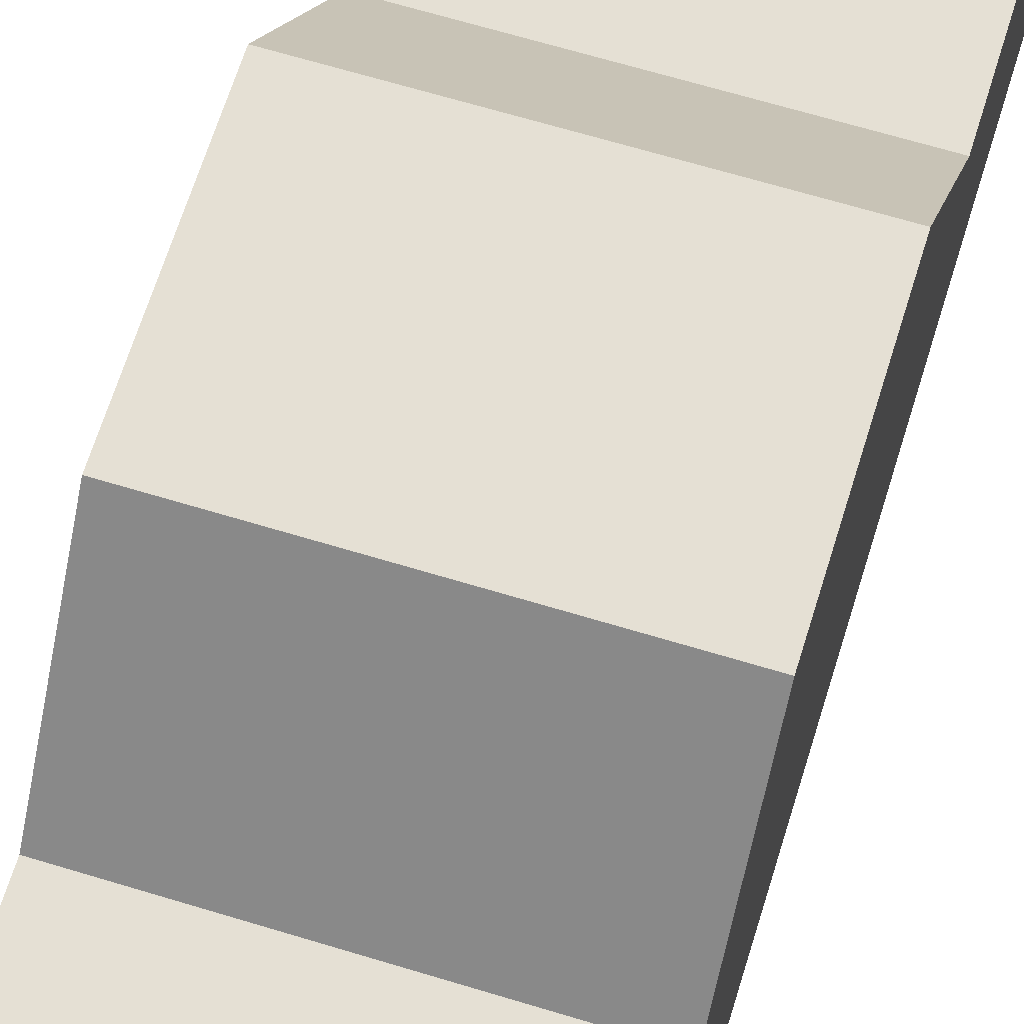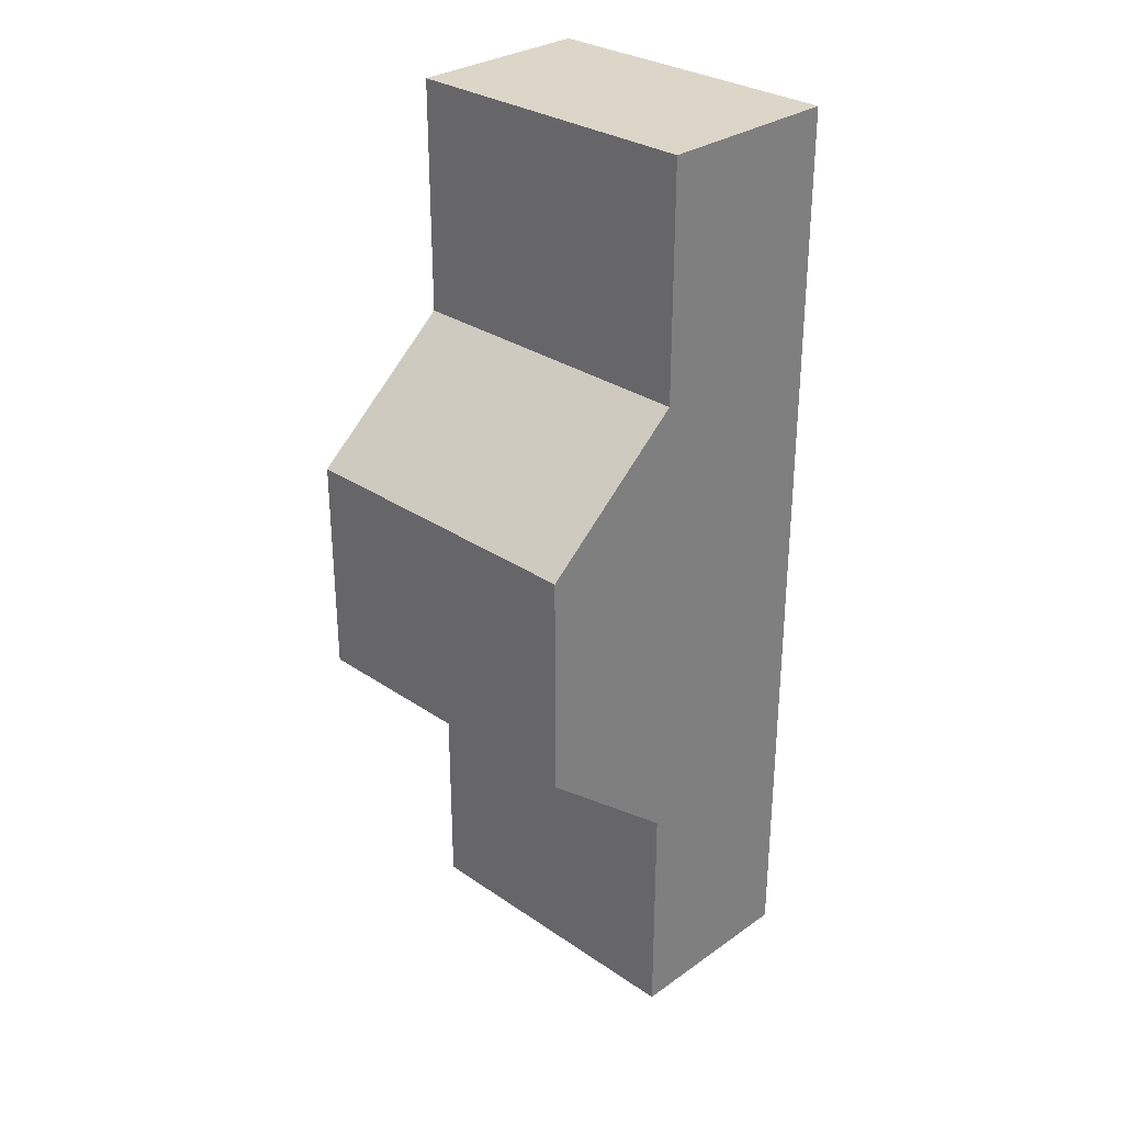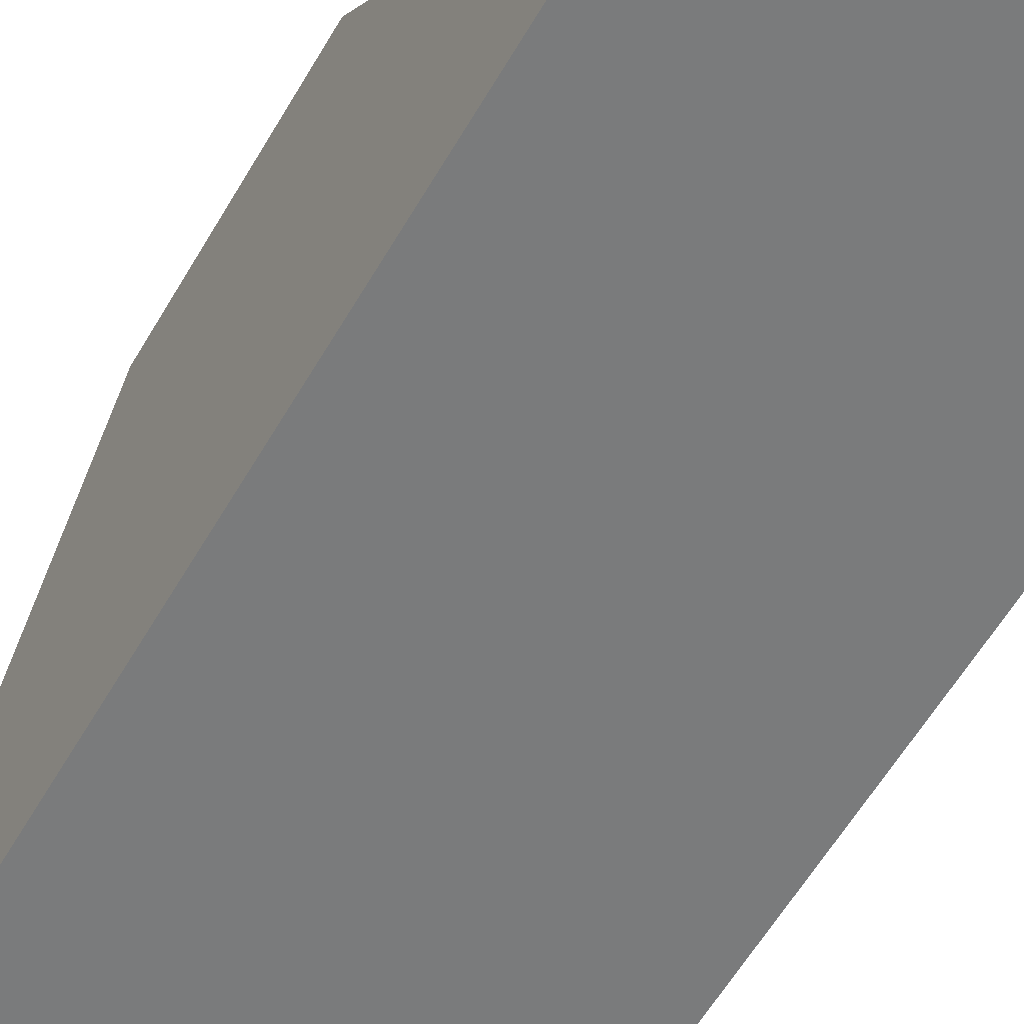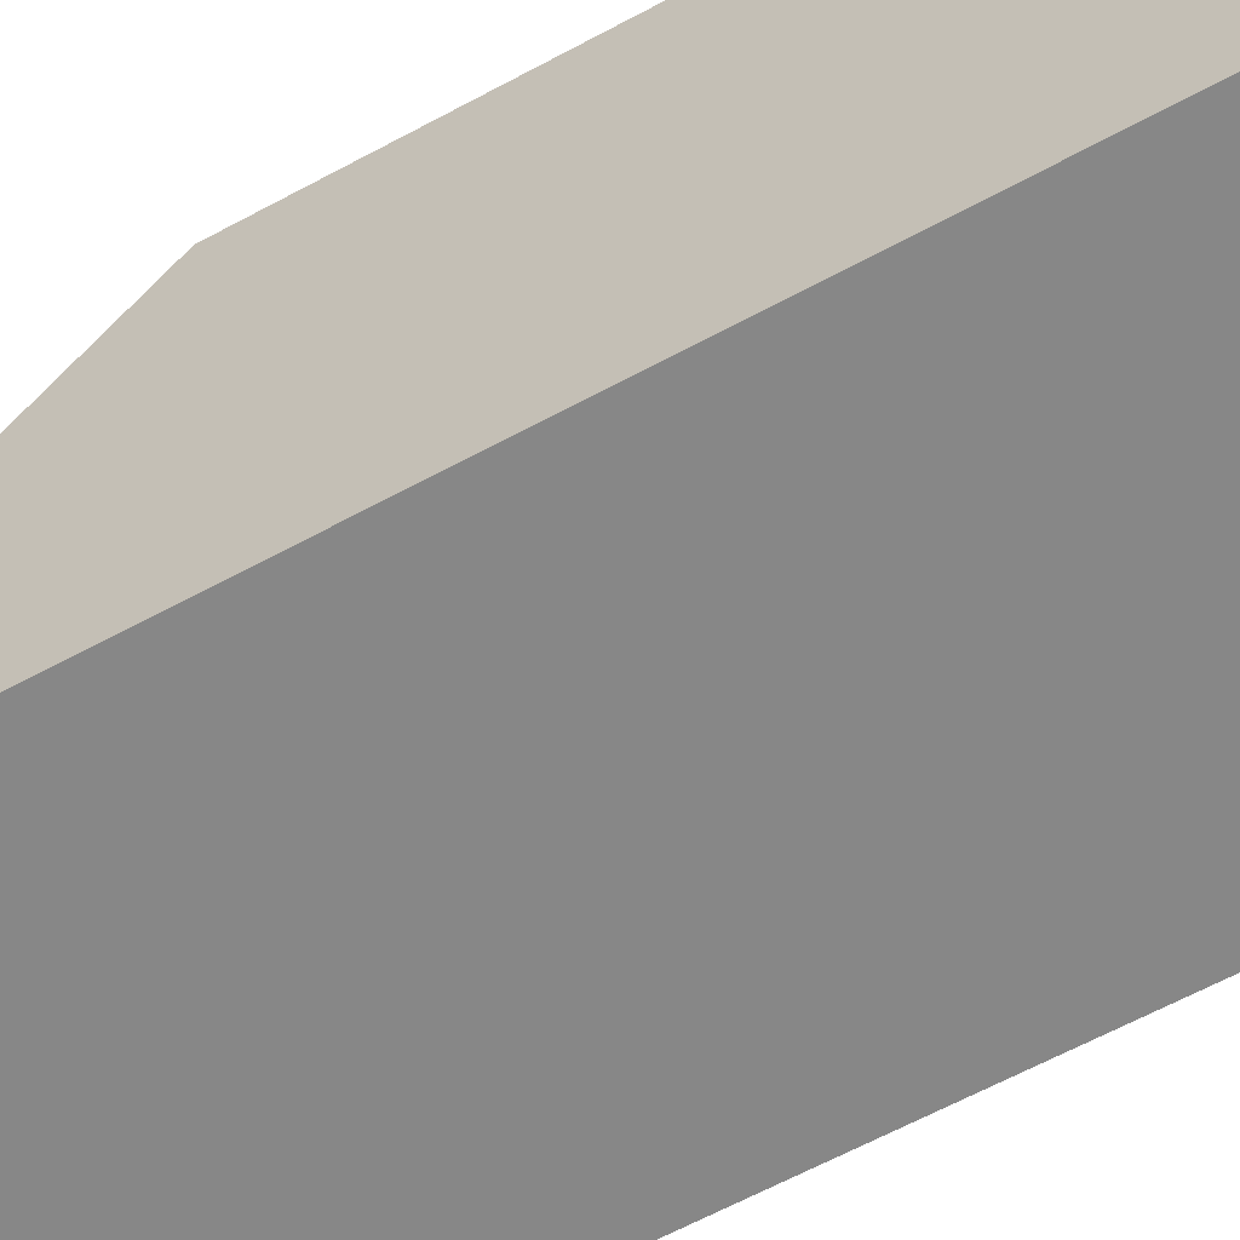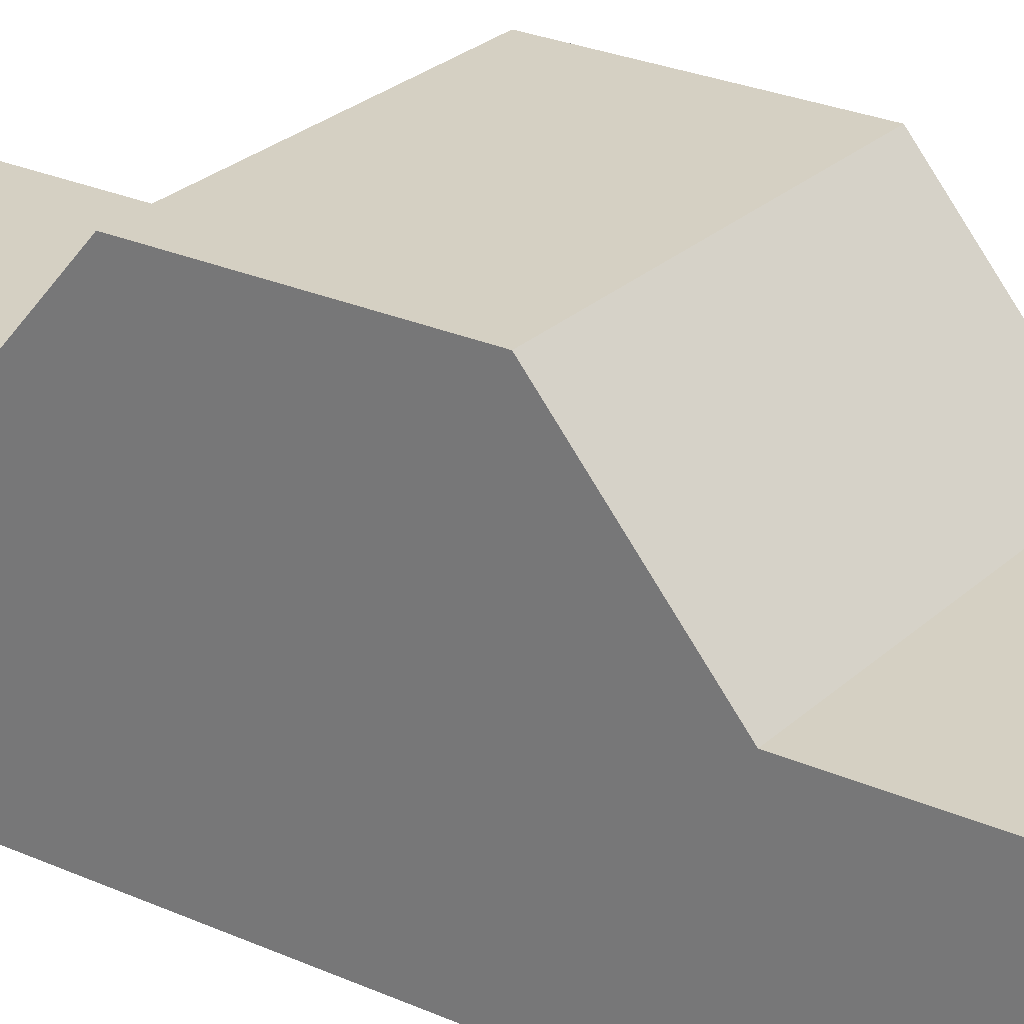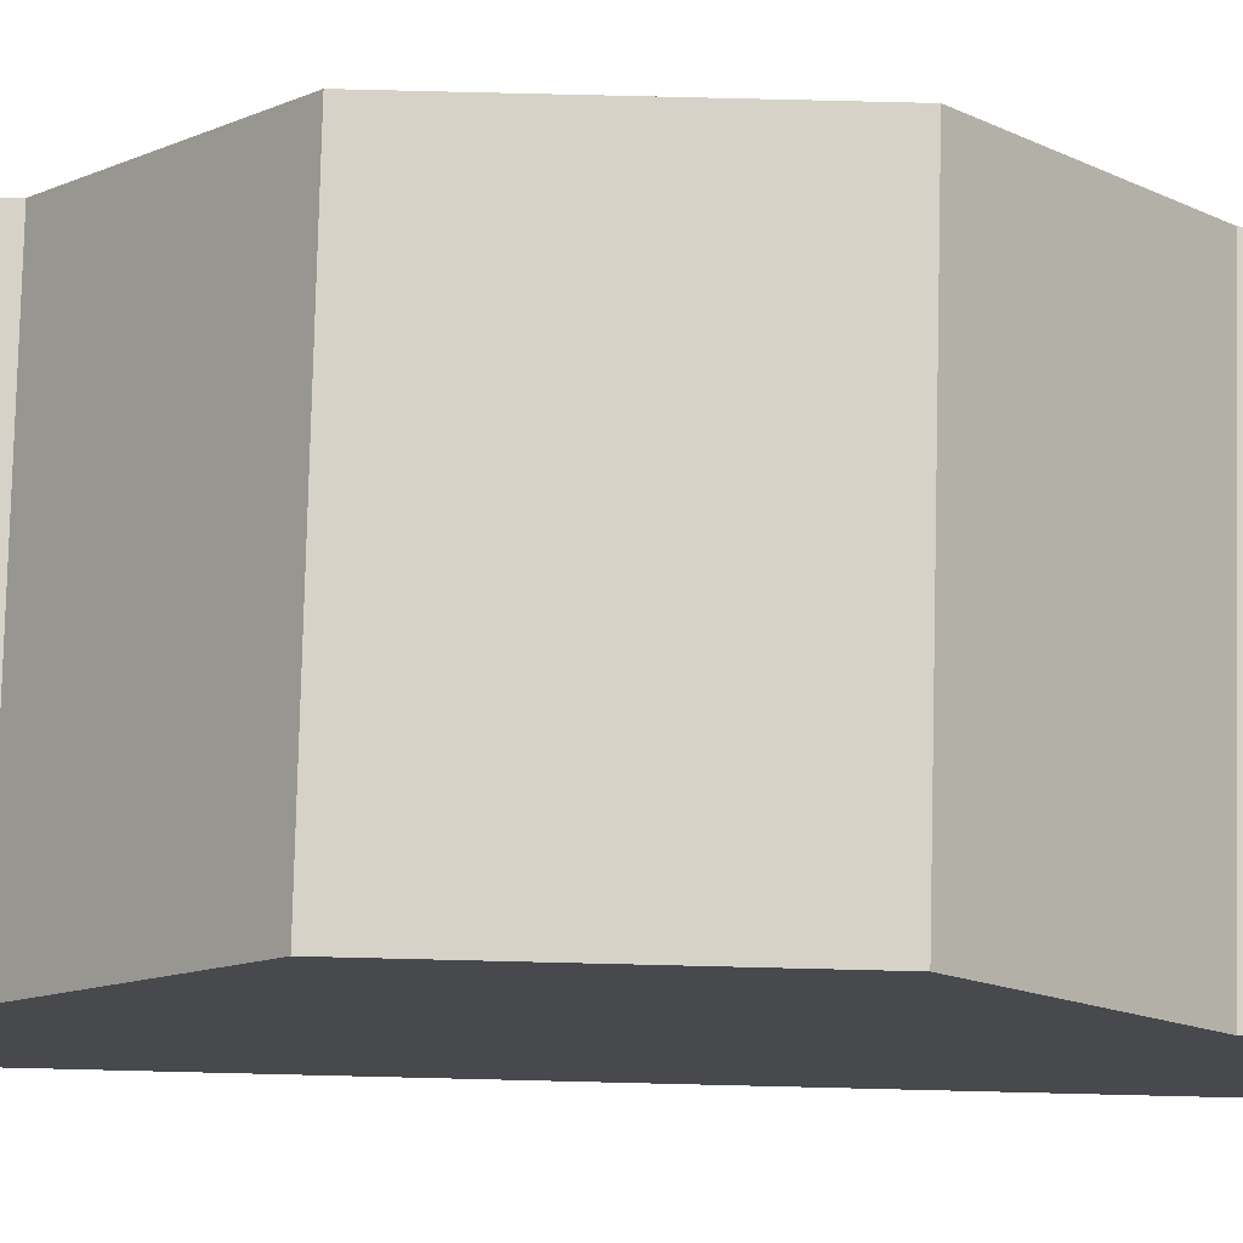
<metadata>
{"format":"obj","ext":"obj","renderer":"f3d","projection":"perspective","resolution":1024,"background":"white","views":[{"elev":65.4,"azim":17.1,"up":"+Y"},{"elev":30.2,"azim":-135.4,"up":"+Z"},{"elev":-58.3,"azim":-29.8,"up":"+Y"},{"elev":-62.4,"azim":-61.1,"up":"+Y"},{"elev":26.2,"azim":125.2,"up":"+Y"},{"elev":78.0,"azim":-88.6,"up":"+Y"}]}
</metadata>
<code>
v -1.035 -0.7369 3.085
v 1.035 -0.7369 3.085
v -1.035 0.5156 3.085
v 1.035 0.5156 3.085
v -1.035 0.5156 1.542
v 1.035 0.5156 1.542
v -1.035 0.5156 0
v 1.035 0.5156 0
v -1.035 0.5156 -1.542
v 1.035 0.5156 -1.542
v -1.035 0.5156 -3.085
v 1.035 0.5156 -3.085
v -1.035 -0.7369 -3.085
v 1.035 -0.7369 -3.085
v -1.035 -0.7369 -1.542
v 1.035 -0.7369 -1.542
v -1.035 -0.7369 0
v 1.035 -0.7369 0
v -1.035 -0.7369 1.542
v 1.035 -0.7369 1.542
v 1.035 1.482 0
v 1.035 1.482 -0.7305
v -1.035 1.482 -0.7305
v -1.035 1.482 0
v -1.035 1.482 0.7305
v 1.035 1.482 0.7305
f 1 2 3
f 3 2 4
f 3 4 5
f 5 4 6
f 22 23 21
f 23 24 21
f 21 24 26
f 24 25 26
f 9 10 11
f 11 10 12
f 11 12 13
f 13 12 14
f 13 14 15
f 15 14 16
f 20 19 18
f 19 17 18
f 18 17 16
f 17 15 16
f 19 20 1
f 1 20 2
f 16 14 10
f 10 14 12
f 6 20 8
f 20 18 8
f 8 18 10
f 18 16 10
f 2 20 4
f 4 20 6
f 13 15 11
f 11 15 9
f 9 15 7
f 15 17 7
f 7 17 5
f 17 19 5
f 19 1 5
f 5 1 3
f 10 22 8
f 8 22 21
f 10 9 22
f 22 9 23
f 9 7 23
f 23 7 24
f 5 25 7
f 7 25 24
f 5 6 25
f 25 6 26
f 6 8 26
f 26 8 21

</code>
